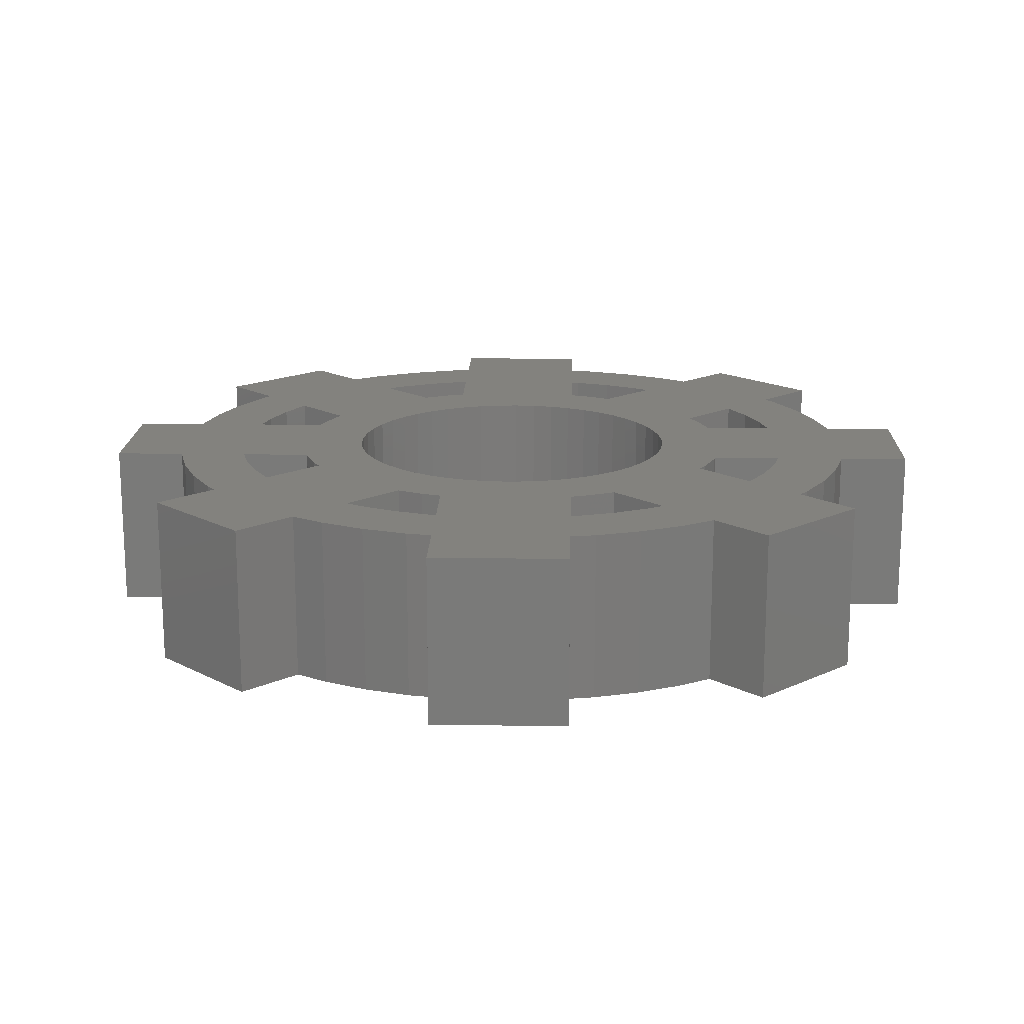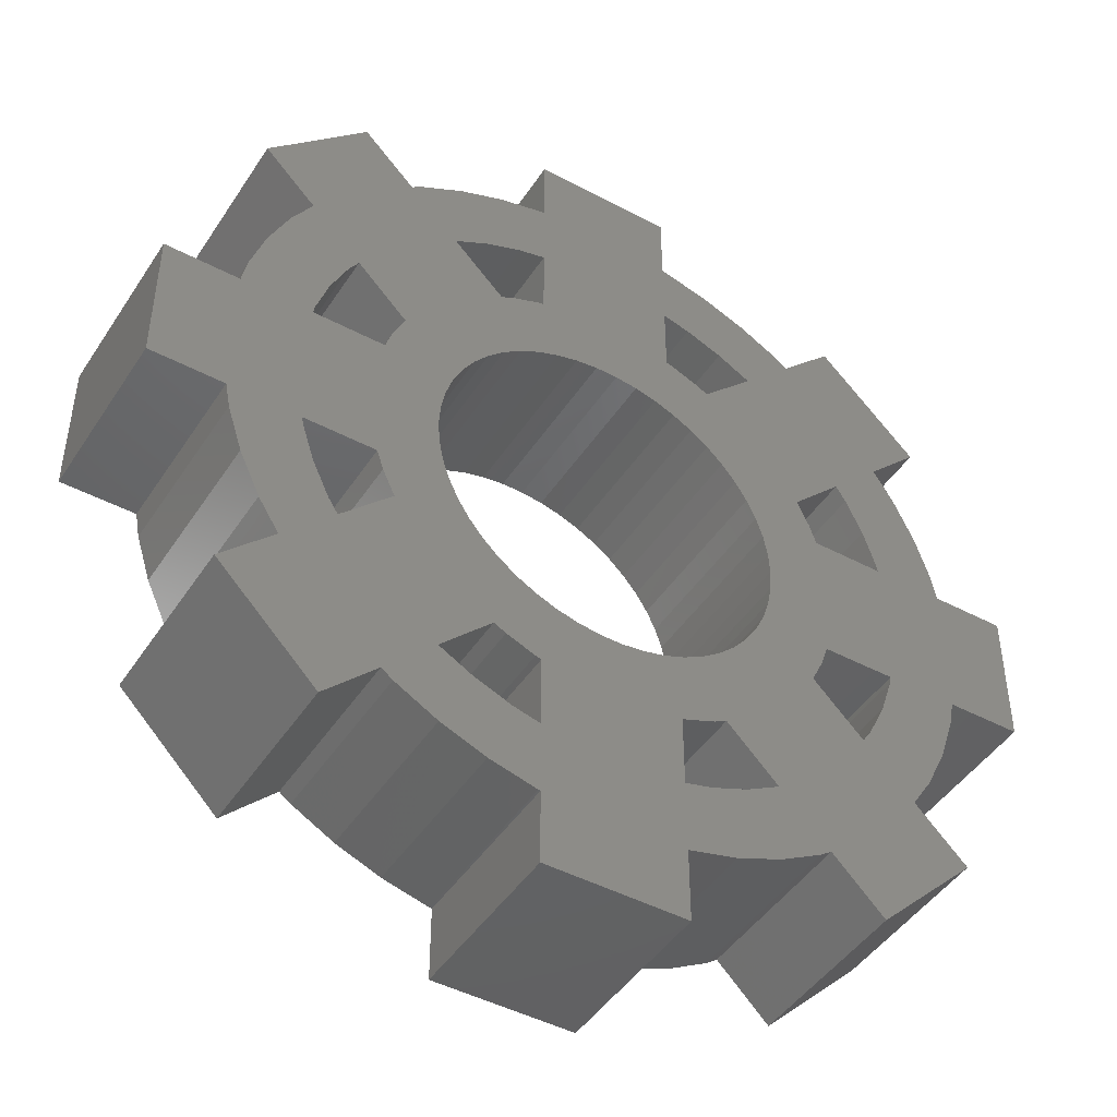
<metadata>
{"format":"stl","ext":"stl","renderer":"f3d","projection":"perspective","resolution":1024,"background":"white","views":[{"elev":16.6,"azim":-88.3,"up":"+Z"},{"elev":-45.8,"azim":-31.4,"up":"+Y"}]}
</metadata>
<code>
# stl→obj: 348 verts, 728 faces
v -12.9 -2 -2.5
v -12.9 2 2.5
v -12.9 2 -2.5
v -12.9 -2 2.5
v -8.717 2.238 2.5
v -10.65 2.736 2.5
v -8.763 2 2.5
v -10.79 -2 2.5
v -8.763 -2 2.5
v -10.79 2 2.5
v -10.65 -2.736 2.5
v -9.639 -5.299 2.5
v -9.052 -6.224 2.5
v -10.23 -4.049 2.5
v -5.01 0.6329 2.5
v -6.696 2 2.5
v -5.05 0 2.5
v -6.696 -2 2.5
v -6.508 -2.577 2.5
v -6.155 -3.327 2.5
v -7.606 -4.778 2.5
v -4.789 -7.617 2.5
v -6.221 -9.05 2.5
v -5.894 -9.288 2.5
v -7.887 -4.336 2.5
v -8.368 -3.313 2.5
v -8.717 -2.238 2.5
v -10.23 4.049 2.5
v -7.707 -10.54 2.5
v -10.54 -7.707 2.5
v -2 -8.76 2.5
v -2.061 -10.81 2.5
v -2 -10.81 2.5
v -3.399 -10.46 2.5
v -2.781 -8.56 2.5
v -3.832 -8.143 2.5
v -4.684 -9.953 2.5
v -4.891 -1.256 2.5
v -5.01 -0.6329 2.5
v -4.891 1.256 2.5
v -4.695 1.859 2.5
v -3.319 -6.148 2.5
v -6.221 9.05 2.5
v -6.155 3.327 2.5
v -5.894 9.288 2.5
v -7.606 4.778 2.5
v -9.052 6.224 2.5
v -7.707 10.54 2.5
v -9.639 5.299 2.5
v -7.887 4.336 2.5
v -8.368 3.313 2.5
v -10.54 7.707 2.5
v -2.163 -6.657 2.5
v -1.561 -4.803 2.5
v -2.15 -4.569 2.5
v -2 -6.699 2.5
v -2.706 -4.264 2.5
v -2.98 -6.334 2.5
v -3.219 -3.891 2.5
v -3.681 -3.457 2.5
v -4.086 -2.968 2.5
v -4.425 -2.433 2.5
v -4.695 -1.859 2.5
v -2.061 10.81 2.5
v -2 8.76 2.5
v -2 10.81 2.5
v -3.399 10.46 2.5
v -2.781 8.56 2.5
v -3.832 8.143 2.5
v -4.684 9.953 2.5
v -4.789 7.617 2.5
v -4.425 2.433 2.5
v -6.508 2.577 2.5
v 2 8.76 2.5
v 2 10.81 2.5
v 2 6.699 2.5
v 2 12.9 2.5
v 0.9463 4.961 2.5
v 1.561 4.803 2.5
v -2 6.699 2.5
v 0.3171 5.04 2.5
v -0.3171 5.04 2.5
v -2 12.9 2.5
v -0.9463 4.961 2.5
v -1.561 4.803 2.5
v -2.163 6.657 2.5
v -2.15 4.569 2.5
v -2.98 6.334 2.5
v -3.319 6.148 2.5
v -2.706 4.264 2.5
v -3.219 3.891 2.5
v -3.681 3.457 2.5
v -4.086 2.968 2.5
v 4.425 -2.433 2.5
v 6.155 -3.327 2.5
v 4.695 -1.859 2.5
v 4.086 -2.968 2.5
v 3.681 -3.457 2.5
v 3.319 -6.148 2.5
v 4.789 -7.617 2.5
v 3.219 -3.891 2.5
v 2.706 -4.264 2.5
v 2.15 -4.569 2.5
v 2.98 -6.334 2.5
v 2.163 -6.657 2.5
v 1.561 -4.803 2.5
v 2 -10.81 2.5
v 2 -8.76 2.5
v 2 -6.699 2.5
v 0.9463 -4.961 2.5
v 0.3171 -5.04 2.5
v -0.3171 -5.04 2.5
v -0.9463 -4.961 2.5
v 2 -12.9 2.5
v -2 -12.9 2.5
v 6.696 -2 2.5
v 6.508 -2.577 2.5
v 5.894 -9.288 2.5
v 4.684 -9.953 2.5
v 3.832 -8.143 2.5
v 3.399 -10.46 2.5
v 2.781 -8.56 2.5
v 2.061 -10.81 2.5
v 6.696 2 2.5
v 4.695 1.859 2.5
v 4.891 1.256 2.5
v 6.155 3.327 2.5
v 4.425 2.433 2.5
v 4.086 2.968 2.5
v 3.681 3.457 2.5
v 3.319 6.148 2.5
v 3.219 3.891 2.5
v 2.15 4.569 2.5
v 2.98 6.334 2.5
v 2.706 4.264 2.5
v 2.163 6.657 2.5
v 8.763 -2 2.5
v 8.763 2 2.5
v 6.508 2.577 2.5
v 5.05 0 2.5
v 5.01 -0.6329 2.5
v 10.65 -2.736 2.5
v 8.717 -2.238 2.5
v 10.23 -4.049 2.5
v 9.639 5.299 2.5
v 8.717 2.238 2.5
v 8.368 3.313 2.5
v 7.887 4.336 2.5
v 7.707 10.54 2.5
v 9.052 6.224 2.5
v 10.54 7.707 2.5
v 6.221 9.05 2.5
v 7.606 4.778 2.5
v 4.789 7.617 2.5
v 5.894 9.288 2.5
v 10.79 2 2.5
v 12.9 -2 2.5
v 12.9 2 2.5
v 10.79 -2 2.5
v 10.65 2.736 2.5
v 10.23 4.049 2.5
v 8.368 -3.313 2.5
v 9.639 -5.299 2.5
v 7.887 -4.336 2.5
v 7.606 -4.778 2.5
v 9.052 -6.224 2.5
v 7.707 -10.54 2.5
v 10.54 -7.707 2.5
v 6.221 -9.05 2.5
v 5.01 0.6329 2.5
v 4.891 -1.256 2.5
v 4.684 9.953 2.5
v 3.832 8.143 2.5
v 3.399 10.46 2.5
v 2.781 8.56 2.5
v 2.061 10.81 2.5
v 12.9 2 -2.5
v 12.9 -2 -2.5
v 4.425 2.433 -2.5
v 6.155 3.327 -2.5
v 4.695 1.859 -2.5
v 4.086 2.968 -2.5
v 3.681 3.457 -2.5
v 3.319 6.148 -2.5
v 4.789 7.617 -2.5
v 3.219 3.891 -2.5
v 2.706 4.264 -2.5
v 2.15 4.569 -2.5
v 2.98 6.334 -2.5
v 2.163 6.657 -2.5
v 1.561 4.803 -2.5
v 2 6.699 -2.5
v 6.696 2 -2.5
v 6.508 2.577 -2.5
v 5.894 9.288 -2.5
v 4.684 9.953 -2.5
v 3.832 8.143 -2.5
v 3.399 10.46 -2.5
v 2.781 8.56 -2.5
v 2 8.76 -2.5
v 2.061 10.81 -2.5
v 2 10.81 -2.5
v -2 8.76 -2.5
v 6.696 -2 -2.5
v 4.695 -1.859 -2.5
v 4.891 -1.256 -2.5
v 6.155 -3.327 -2.5
v 4.425 -2.433 -2.5
v 4.086 -2.968 -2.5
v 3.681 -3.457 -2.5
v 3.319 -6.148 -2.5
v 3.219 -3.891 -2.5
v 2.15 -4.569 -2.5
v 2.98 -6.334 -2.5
v 2.706 -4.264 -2.5
v 2.163 -6.657 -2.5
v 1.561 -4.803 -2.5
v 2 -6.699 -2.5
v 2 -8.76 -2.5
v 2 -10.81 -2.5
v 0.9463 -4.961 -2.5
v 0.3171 -5.04 -2.5
v -2 -8.76 -2.5
v -2 -6.699 -2.5
v -0.3171 -5.04 -2.5
v -0.9463 -4.961 -2.5
v -1.561 -4.803 -2.5
v -2 -10.81 -2.5
v 2 -12.9 -2.5
v -2 -12.9 -2.5
v 0.9463 4.961 -2.5
v 0.3171 5.04 -2.5
v -2 6.699 -2.5
v -0.3171 5.04 -2.5
v -0.9463 4.961 -2.5
v -1.561 4.803 -2.5
v -2 10.81 -2.5
v 2 12.9 -2.5
v -2.163 6.657 -2.5
v -2.15 4.569 -2.5
v -3.319 6.148 -2.5
v -2.706 4.264 -2.5
v -2.98 6.334 -2.5
v -3.219 3.891 -2.5
v -3.681 3.457 -2.5
v -6.155 3.327 -2.5
v -4.086 2.968 -2.5
v -4.425 2.433 -2.5
v -4.695 1.859 -2.5
v -4.891 1.256 -2.5
v -8.717 -2.238 -2.5
v -10.65 -2.736 -2.5
v -8.763 -2 -2.5
v -10.79 2 -2.5
v -8.763 2 -2.5
v -10.79 -2 -2.5
v -10.65 2.736 -2.5
v -9.639 5.299 -2.5
v -9.052 6.224 -2.5
v -10.23 4.049 -2.5
v -5.01 -0.6329 -2.5
v -6.696 -2 -2.5
v -5.05 0 -2.5
v -6.696 2 -2.5
v -6.508 2.577 -2.5
v -7.606 4.778 -2.5
v -4.789 7.617 -2.5
v -6.221 9.05 -2.5
v -5.894 9.288 -2.5
v -7.887 4.336 -2.5
v -8.368 3.313 -2.5
v -8.717 2.238 -2.5
v -10.23 -4.049 -2.5
v -7.707 10.54 -2.5
v -10.54 7.707 -2.5
v -2 12.9 -2.5
v -2.061 10.81 -2.5
v -3.399 10.46 -2.5
v -2.781 8.56 -2.5
v -3.832 8.143 -2.5
v -4.684 9.953 -2.5
v -5.01 0.6329 -2.5
v -4.891 -1.256 -2.5
v -4.695 -1.859 -2.5
v -6.221 -9.05 -2.5
v -6.155 -3.327 -2.5
v -5.894 -9.288 -2.5
v -7.606 -4.778 -2.5
v -9.052 -6.224 -2.5
v -7.707 -10.54 -2.5
v -9.639 -5.299 -2.5
v -7.887 -4.336 -2.5
v -8.368 -3.313 -2.5
v -10.54 -7.707 -2.5
v -2.163 -6.657 -2.5
v -2.15 -4.569 -2.5
v -2.98 -6.334 -2.5
v -3.319 -6.148 -2.5
v -2.706 -4.264 -2.5
v -3.219 -3.891 -2.5
v -3.681 -3.457 -2.5
v -4.789 -7.617 -2.5
v -4.086 -2.968 -2.5
v -4.425 -2.433 -2.5
v -2.061 -10.81 -2.5
v -3.399 -10.46 -2.5
v -2.781 -8.56 -2.5
v -3.832 -8.143 -2.5
v -4.684 -9.953 -2.5
v -6.508 -2.577 -2.5
v 8.763 2 -2.5
v 8.763 -2 -2.5
v 6.508 -2.577 -2.5
v 5.05 0 -2.5
v 5.01 0.6329 -2.5
v 10.65 2.736 -2.5
v 8.717 2.238 -2.5
v 10.23 4.049 -2.5
v 9.639 -5.299 -2.5
v 8.717 -2.238 -2.5
v 8.368 -3.313 -2.5
v 7.887 -4.336 -2.5
v 7.707 -10.54 -2.5
v 9.052 -6.224 -2.5
v 10.54 -7.707 -2.5
v 6.221 -9.05 -2.5
v 7.606 -4.778 -2.5
v 4.789 -7.617 -2.5
v 5.894 -9.288 -2.5
v 10.79 -2 -2.5
v 10.79 2 -2.5
v 10.65 -2.736 -2.5
v 10.23 -4.049 -2.5
v 8.368 3.313 -2.5
v 9.639 5.299 -2.5
v 7.887 4.336 -2.5
v 7.606 4.778 -2.5
v 9.052 6.224 -2.5
v 7.707 10.54 -2.5
v 10.54 7.707 -2.5
v 6.221 9.05 -2.5
v 5.01 -0.6329 -2.5
v 4.891 1.256 -2.5
v 4.684 -9.953 -2.5
v 3.832 -8.143 -2.5
v 3.399 -10.46 -2.5
v 2.781 -8.56 -2.5
v 2.061 -10.81 -2.5
f 1 2 3
f 2 1 4
f 5 6 7
f 8 9 10
f 10 7 6
f 11 9 8
f 7 10 9
f 9 12 13
f 9 14 12
f 9 11 14
f 2 8 10
f 8 2 4
f 15 16 17
f 18 17 16
f 19 17 18
f 17 19 20
f 7 18 16
f 18 7 9
f 21 22 20
f 22 23 24
f 22 21 23
f 13 23 21
f 13 21 25
f 13 25 26
f 13 26 27
f 13 27 9
f 6 5 28
f 23 13 29
f 29 13 30
f 31 32 33
f 34 31 35
f 31 34 32
f 36 34 35
f 36 37 34
f 22 37 36
f 20 38 39
f 40 16 15
f 41 16 40
f 17 20 39
f 42 20 22
f 22 24 37
f 43 44 45
f 43 46 44
f 47 43 48
f 43 47 46
f 49 46 47
f 46 49 50
f 50 49 51
f 51 28 5
f 28 51 49
f 47 48 52
f 53 54 55
f 54 53 56
f 42 55 57
f 55 58 53
f 42 57 59
f 55 42 58
f 60 42 59
f 20 60 61
f 20 61 62
f 20 62 63
f 20 42 60
f 20 63 38
f 64 65 66
f 67 65 64
f 65 67 68
f 67 69 68
f 70 69 67
f 70 71 69
f 72 44 41
f 73 41 44
f 16 41 73
f 45 71 70
f 65 74 75
f 74 65 76
f 66 75 77
f 76 78 79
f 80 76 65
f 76 81 78
f 76 80 81
f 81 80 82
f 66 77 83
f 75 66 65
f 82 80 84
f 84 80 85
f 86 85 80
f 85 86 87
f 88 87 86
f 89 87 88
f 87 89 90
f 90 89 91
f 89 92 91
f 44 89 71
f 89 44 92
f 92 44 93
f 93 44 72
f 44 71 45
f 94 95 96
f 97 95 94
f 98 95 97
f 99 95 98
f 95 99 100
f 101 99 98
f 102 99 101
f 103 99 102
f 99 103 104
f 104 103 105
f 106 105 103
f 33 107 108
f 105 106 109
f 110 109 106
f 111 109 110
f 56 109 111
f 109 56 108
f 56 111 112
f 56 112 113
f 56 113 54
f 108 56 31
f 33 108 31
f 107 33 114
f 114 33 115
f 116 96 117
f 117 96 95
f 95 100 118
f 100 119 118
f 120 119 100
f 120 121 119
f 122 121 120
f 108 121 122
f 121 108 123
f 123 108 107
f 124 125 126
f 127 128 125
f 127 129 128
f 127 130 129
f 127 131 130
f 131 132 130
f 133 131 134
f 131 135 132
f 133 134 136
f 131 133 135
f 79 136 76
f 136 79 133
f 124 137 138
f 124 116 137
f 125 124 139
f 124 140 116
f 125 139 127
f 141 116 140
f 142 143 144
f 145 146 138
f 145 147 146
f 145 148 147
f 149 150 151
f 152 150 149
f 145 153 148
f 150 152 153
f 154 153 152
f 153 154 127
f 154 152 155
f 156 157 158
f 156 159 157
f 138 160 161
f 145 138 161
f 160 138 156
f 137 159 138
f 153 145 150
f 156 138 159
f 159 137 142
f 143 142 137
f 162 144 143
f 144 162 163
f 164 163 162
f 165 163 164
f 166 167 168
f 163 165 166
f 169 166 165
f 166 169 167
f 95 169 165
f 124 170 140
f 96 116 171
f 95 118 169
f 171 116 141
f 124 126 170
f 131 127 154
f 172 154 155
f 172 173 154
f 174 173 172
f 174 175 173
f 74 174 176
f 74 176 75
f 174 74 175
f 157 177 158
f 177 157 178
f 179 180 181
f 182 180 179
f 183 180 182
f 184 180 183
f 180 184 185
f 186 184 183
f 187 184 186
f 188 184 187
f 184 188 189
f 189 188 190
f 191 190 188
f 190 191 192
f 193 181 194
f 194 181 180
f 180 185 195
f 185 196 195
f 197 196 185
f 197 198 196
f 199 198 197
f 200 198 199
f 198 200 201
f 200 202 201
f 203 200 192
f 204 205 206
f 207 208 205
f 207 209 208
f 207 210 209
f 207 211 210
f 211 212 210
f 213 211 214
f 211 215 212
f 213 214 216
f 211 213 215
f 217 216 218
f 216 217 213
f 219 217 218
f 220 217 219
f 220 221 217
f 222 220 223
f 220 222 221
f 224 222 223
f 222 224 225
f 226 224 227
f 220 228 223
f 228 229 230
f 231 192 191
f 232 192 231
f 233 192 232
f 200 203 202
f 233 232 234
f 233 234 235
f 233 235 236
f 192 233 203
f 202 237 238
f 237 202 203
f 239 236 240
f 236 239 233
f 241 240 242
f 240 243 239
f 241 242 244
f 240 241 243
f 245 241 244
f 246 245 247
f 246 247 248
f 246 248 249
f 245 246 241
f 246 249 250
f 251 252 253
f 254 255 256
f 256 253 252
f 257 255 254
f 253 256 255
f 255 258 259
f 255 260 258
f 255 257 260
f 1 254 256
f 254 1 3
f 261 262 263
f 264 263 262
f 265 263 264
f 263 265 246
f 253 264 262
f 264 253 255
f 266 267 246
f 267 268 269
f 267 266 268
f 259 268 266
f 259 266 270
f 259 270 271
f 259 271 272
f 259 272 255
f 252 251 273
f 268 259 274
f 274 259 275
f 238 237 276
f 203 277 237
f 278 203 279
f 203 278 277
f 280 278 279
f 280 281 278
f 267 281 280
f 246 250 282
f 283 262 261
f 284 262 283
f 263 246 282
f 241 246 267
f 267 269 281
f 285 286 287
f 285 288 286
f 289 285 290
f 285 289 288
f 291 288 289
f 288 291 292
f 292 291 293
f 293 273 251
f 273 293 291
f 289 290 294
f 295 227 224
f 227 295 296
f 297 296 295
f 298 296 297
f 296 298 299
f 299 298 300
f 298 301 300
f 286 298 302
f 298 286 301
f 301 286 303
f 303 286 304
f 286 302 287
f 225 224 226
f 305 223 228
f 306 223 305
f 223 306 307
f 306 308 307
f 309 308 306
f 309 302 308
f 304 286 284
f 310 284 286
f 262 284 310
f 287 302 309
f 204 311 312
f 204 193 311
f 205 204 313
f 204 314 193
f 205 313 207
f 315 193 314
f 316 317 318
f 319 320 312
f 319 321 320
f 319 322 321
f 323 324 325
f 326 324 323
f 319 327 322
f 324 326 327
f 328 327 326
f 327 328 207
f 328 326 329
f 330 177 178
f 330 331 177
f 312 332 333
f 319 312 333
f 332 312 330
f 311 331 312
f 327 319 324
f 330 312 331
f 331 311 316
f 317 316 311
f 334 318 317
f 318 334 335
f 336 335 334
f 337 335 336
f 338 339 340
f 335 337 338
f 341 338 337
f 338 341 339
f 180 341 337
f 204 342 314
f 181 193 343
f 180 195 341
f 343 193 315
f 204 206 342
f 211 207 328
f 344 328 329
f 344 345 328
f 346 345 344
f 346 347 345
f 219 346 348
f 219 348 220
f 346 219 347
f 228 220 229
f 330 157 159
f 157 330 178
f 1 8 4
f 8 1 256
f 253 18 9
f 18 253 262
f 204 137 116
f 137 204 312
f 254 2 10
f 2 254 3
f 177 156 158
f 156 177 331
f 264 7 16
f 7 264 255
f 311 124 138
f 124 311 193
f 151 339 149
f 339 151 340
f 341 149 339
f 149 341 152
f 289 30 13
f 30 289 294
f 286 21 20
f 21 286 288
f 184 154 185
f 154 184 131
f 290 30 294
f 30 290 29
f 29 285 23
f 285 29 290
f 338 151 150
f 151 338 340
f 22 298 42
f 298 22 302
f 180 153 127
f 153 180 337
f 238 83 77
f 83 238 276
f 237 83 276
f 83 237 66
f 230 33 228
f 33 230 115
f 233 65 203
f 65 233 80
f 223 56 224
f 56 223 31
f 230 114 115
f 114 230 229
f 114 220 107
f 220 114 229
f 75 238 77
f 238 75 202
f 76 200 74
f 200 76 192
f 108 218 109
f 218 108 219
f 275 48 274
f 48 275 52
f 325 166 168
f 166 325 324
f 43 274 48
f 274 43 268
f 89 267 71
f 267 89 241
f 327 95 165
f 95 327 207
f 167 325 168
f 325 167 323
f 275 47 52
f 47 275 259
f 323 169 326
f 169 323 167
f 266 44 46
f 44 266 246
f 328 99 211
f 99 328 100
f 239 88 86
f 88 239 243
f 139 180 127
f 180 139 194
f 189 136 134
f 136 189 190
f 184 134 131
f 134 184 189
f 265 44 246
f 44 265 73
f 264 73 265
f 73 264 16
f 233 86 80
f 86 233 239
f 124 194 139
f 194 124 193
f 190 76 136
f 76 190 192
f 95 313 117
f 313 95 207
f 286 19 310
f 19 286 20
f 216 104 105
f 104 216 214
f 243 89 88
f 89 243 241
f 310 18 262
f 18 310 19
f 214 99 104
f 99 214 211
f 218 105 109
f 105 218 216
f 117 204 116
f 204 117 313
f 297 53 58
f 53 297 295
f 295 56 53
f 56 295 224
f 298 58 42
f 58 298 297
f 314 170 315
f 170 314 140
f 17 282 15
f 282 17 263
f 234 81 82
f 81 234 232
f 222 112 111
f 112 222 225
f 210 97 209
f 97 210 98
f 186 130 132
f 130 186 183
f 245 91 92
f 91 245 244
f 240 85 87
f 85 240 236
f 181 128 179
f 128 181 125
f 191 133 79
f 133 191 188
f 231 79 78
f 79 231 191
f 187 132 135
f 132 187 186
f 41 248 72
f 248 41 249
f 72 247 93
f 247 72 248
f 242 87 90
f 87 242 240
f 235 82 84
f 82 235 234
f 221 111 110
f 111 221 222
f 343 125 181
f 125 343 126
f 315 126 343
f 126 315 170
f 182 130 183
f 130 182 129
f 179 129 182
f 129 179 128
f 232 78 81
f 78 232 231
f 40 249 41
f 249 40 250
f 15 250 40
f 250 15 282
f 244 90 91
f 90 244 242
f 342 140 314
f 140 342 141
f 205 171 206
f 171 205 96
f 206 141 342
f 141 206 171
f 62 284 63
f 284 62 304
f 210 101 98
f 101 210 212
f 213 106 103
f 106 213 217
f 188 135 133
f 135 188 187
f 93 245 92
f 245 93 247
f 236 84 85
f 84 236 235
f 209 94 208
f 94 209 97
f 227 55 54
f 55 227 296
f 39 263 17
f 263 39 261
f 38 261 39
f 261 38 283
f 63 283 38
f 283 63 284
f 212 102 101
f 102 212 215
f 215 103 102
f 103 215 213
f 217 110 106
f 110 217 221
f 208 96 205
f 96 208 94
f 225 113 112
f 113 225 226
f 300 60 59
f 60 300 301
f 296 57 55
f 57 296 299
f 299 59 57
f 59 299 300
f 60 303 61
f 303 60 301
f 61 304 62
f 304 61 303
f 226 54 113
f 54 226 227
f 278 70 67
f 70 278 281
f 161 335 145
f 335 161 318
f 196 174 172
f 174 196 198
f 198 176 174
f 176 198 201
f 195 172 155
f 172 195 196
f 260 49 258
f 49 260 28
f 237 64 66
f 64 237 277
f 220 123 107
f 123 220 348
f 160 318 161
f 318 160 316
f 156 316 160
f 316 156 331
f 145 338 150
f 338 145 335
f 201 75 176
f 75 201 202
f 341 155 152
f 155 341 195
f 258 47 259
f 47 258 49
f 257 28 260
f 28 257 6
f 254 6 257
f 6 254 10
f 281 45 70
f 45 281 269
f 269 43 45
f 43 269 268
f 277 67 64
f 67 277 278
f 163 333 144
f 333 163 319
f 291 14 273
f 14 291 12
f 289 12 291
f 12 289 13
f 344 118 119
f 118 344 329
f 144 332 142
f 332 144 333
f 287 37 24
f 37 287 309
f 252 8 256
f 8 252 11
f 273 11 252
f 11 273 14
f 346 119 121
f 119 346 344
f 348 121 123
f 121 348 346
f 142 330 159
f 330 142 332
f 166 319 163
f 319 166 324
f 305 33 32
f 33 305 228
f 306 32 34
f 32 306 305
f 309 34 37
f 34 309 306
f 285 24 23
f 24 285 287
f 329 169 118
f 169 329 326
f 280 68 69
f 68 280 279
f 321 143 320
f 143 321 162
f 334 148 336
f 148 334 147
f 311 146 317
f 146 311 138
f 336 153 337
f 153 336 148
f 199 173 175
f 173 199 197
f 200 175 74
f 175 200 199
f 197 154 173
f 154 197 185
f 51 270 50
f 270 51 271
f 5 271 51
f 271 5 272
f 279 65 68
f 65 279 203
f 317 147 334
f 147 317 146
f 50 266 46
f 266 50 270
f 7 272 5
f 272 7 255
f 267 69 71
f 69 267 280
f 322 162 321
f 162 322 164
f 320 137 312
f 137 320 143
f 327 164 322
f 164 327 165
f 223 35 31
f 35 223 307
f 21 292 25
f 292 21 288
f 26 251 27
f 251 26 293
f 345 122 120
f 122 345 347
f 347 108 122
f 108 347 219
f 307 36 35
f 36 307 308
f 25 293 26
f 293 25 292
f 27 253 9
f 253 27 251
f 328 120 100
f 120 328 345
f 308 22 36
f 22 308 302

</code>
